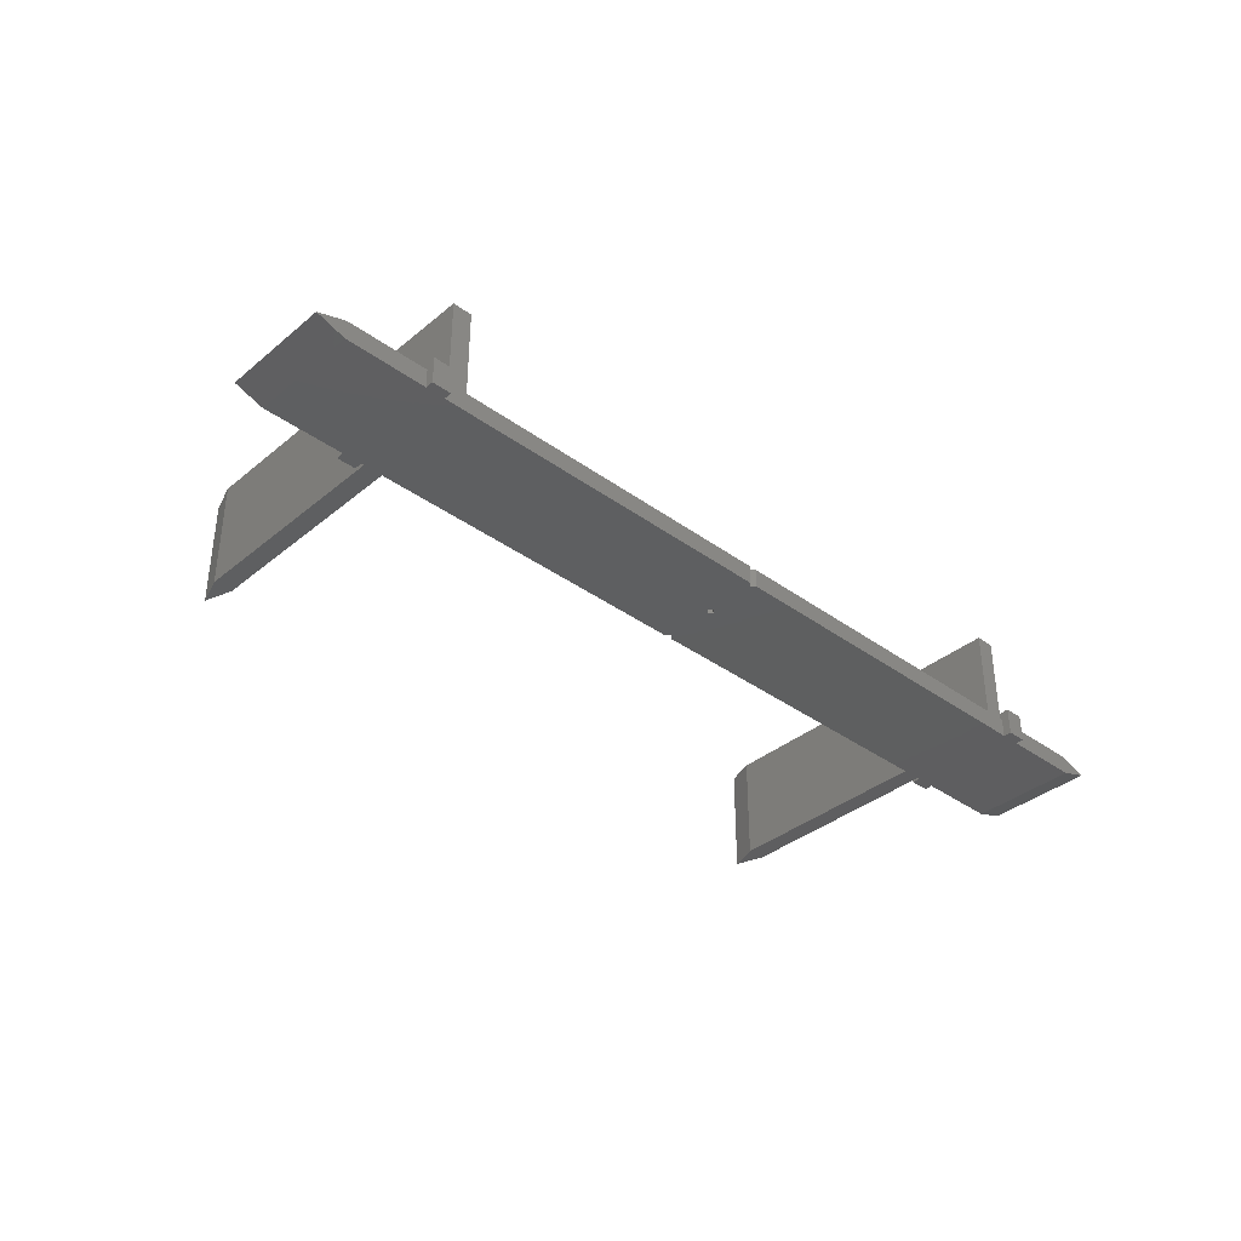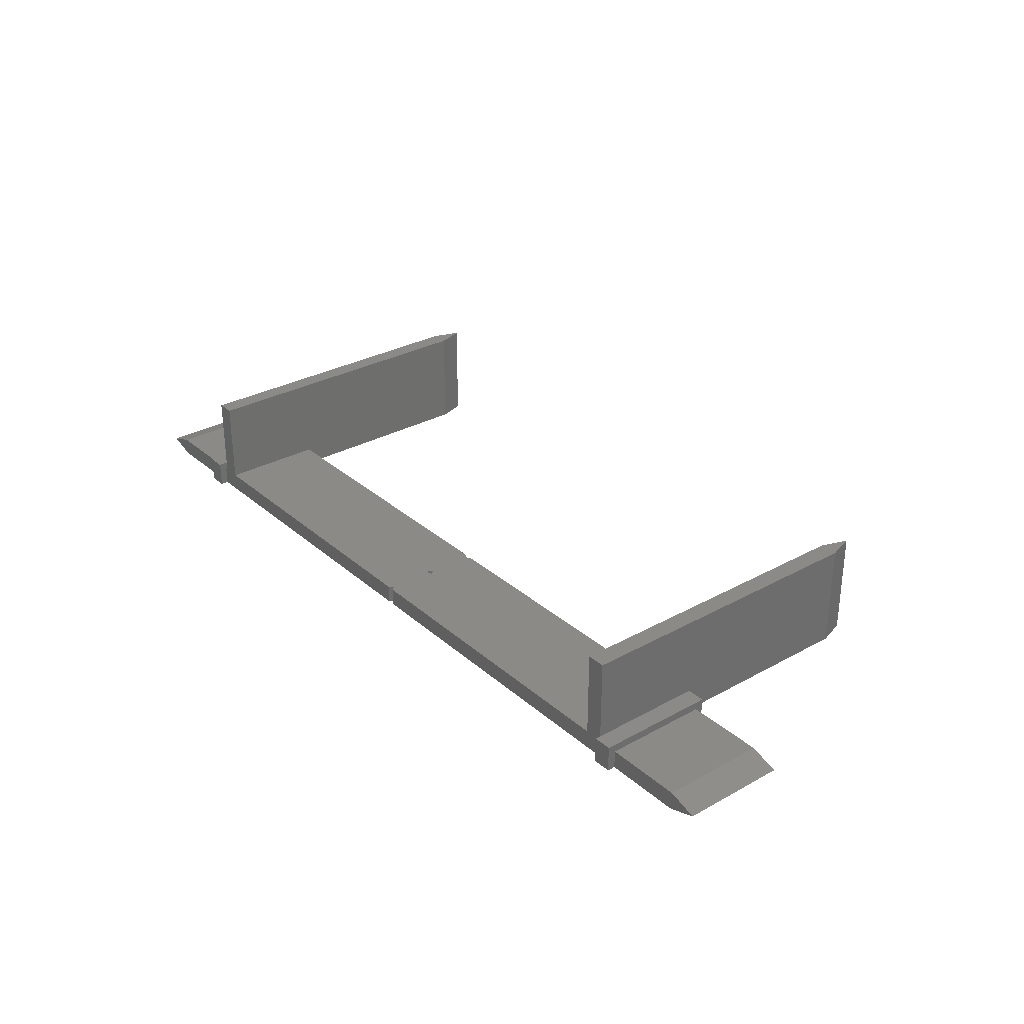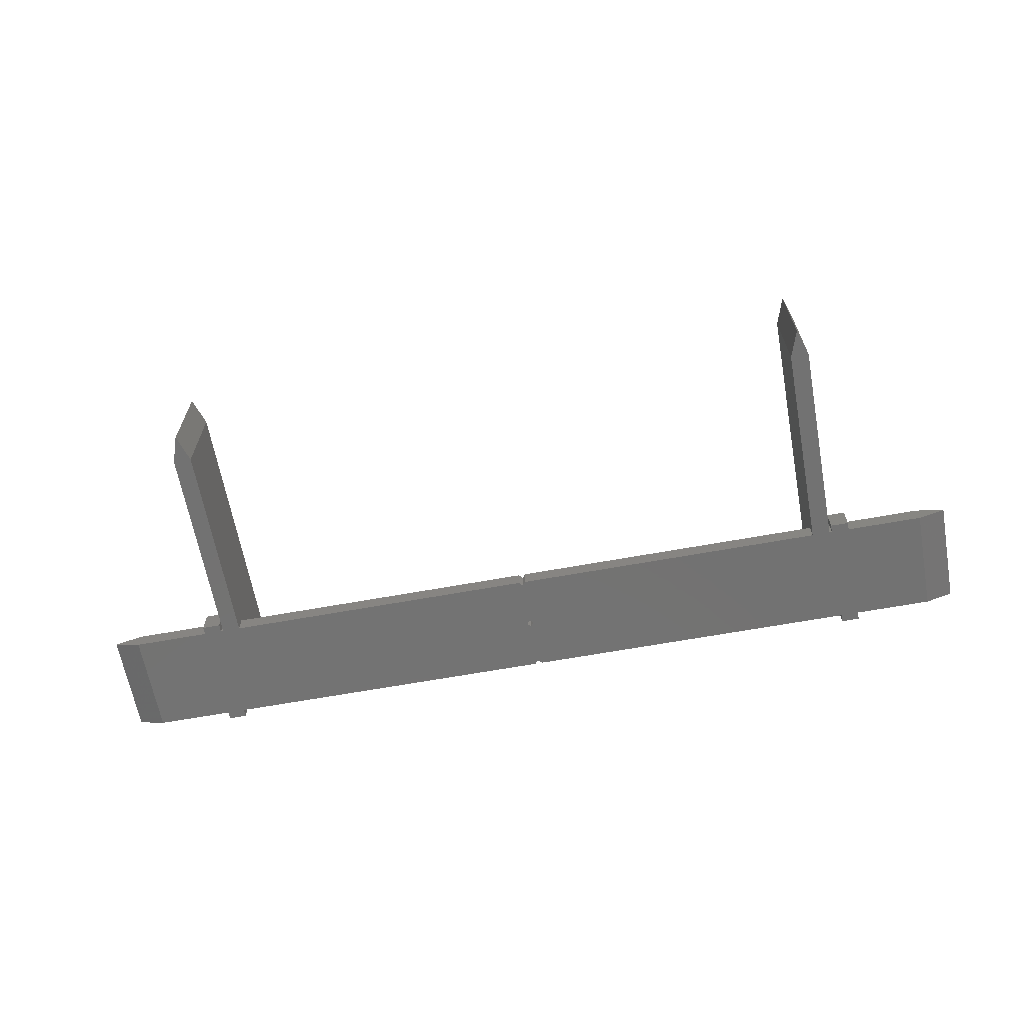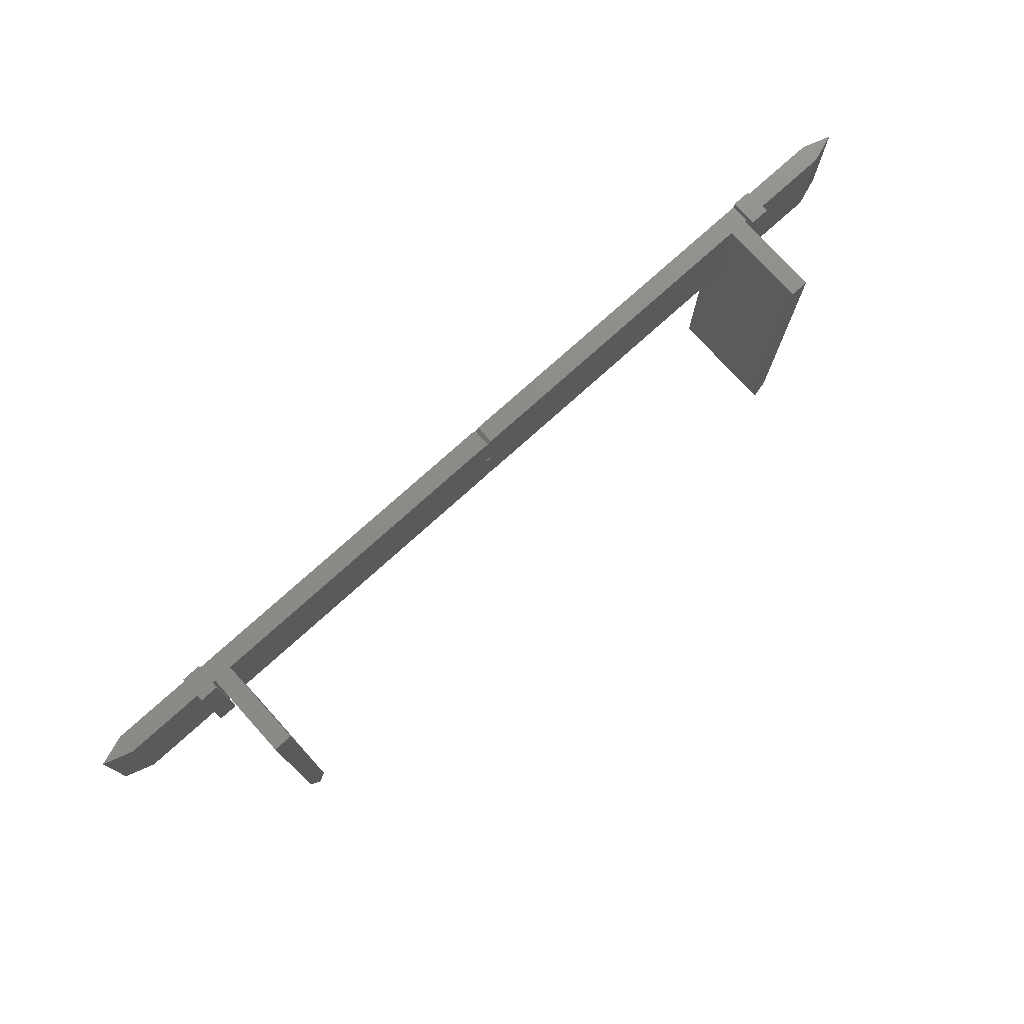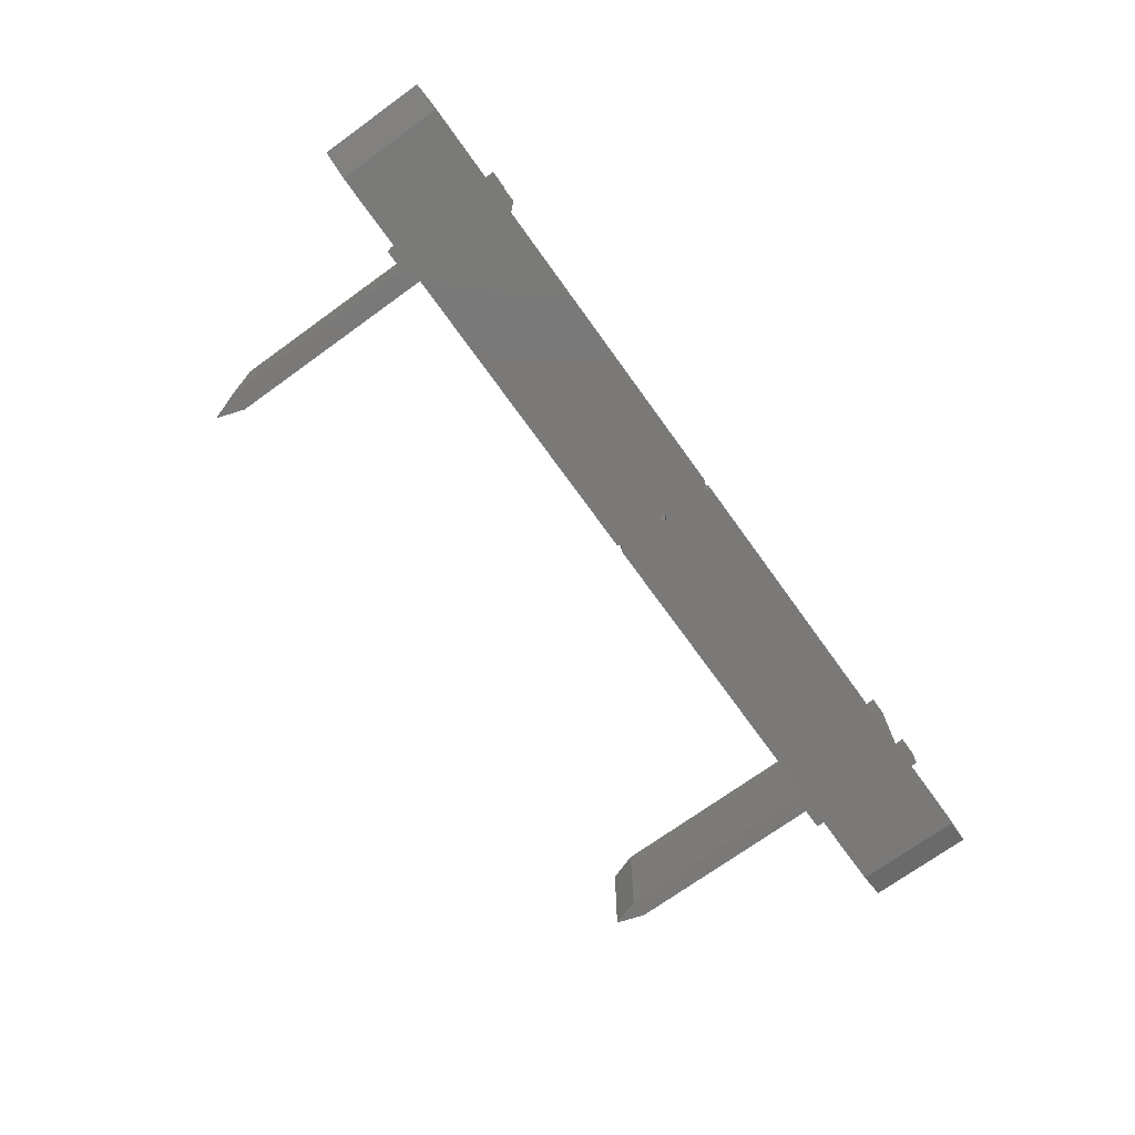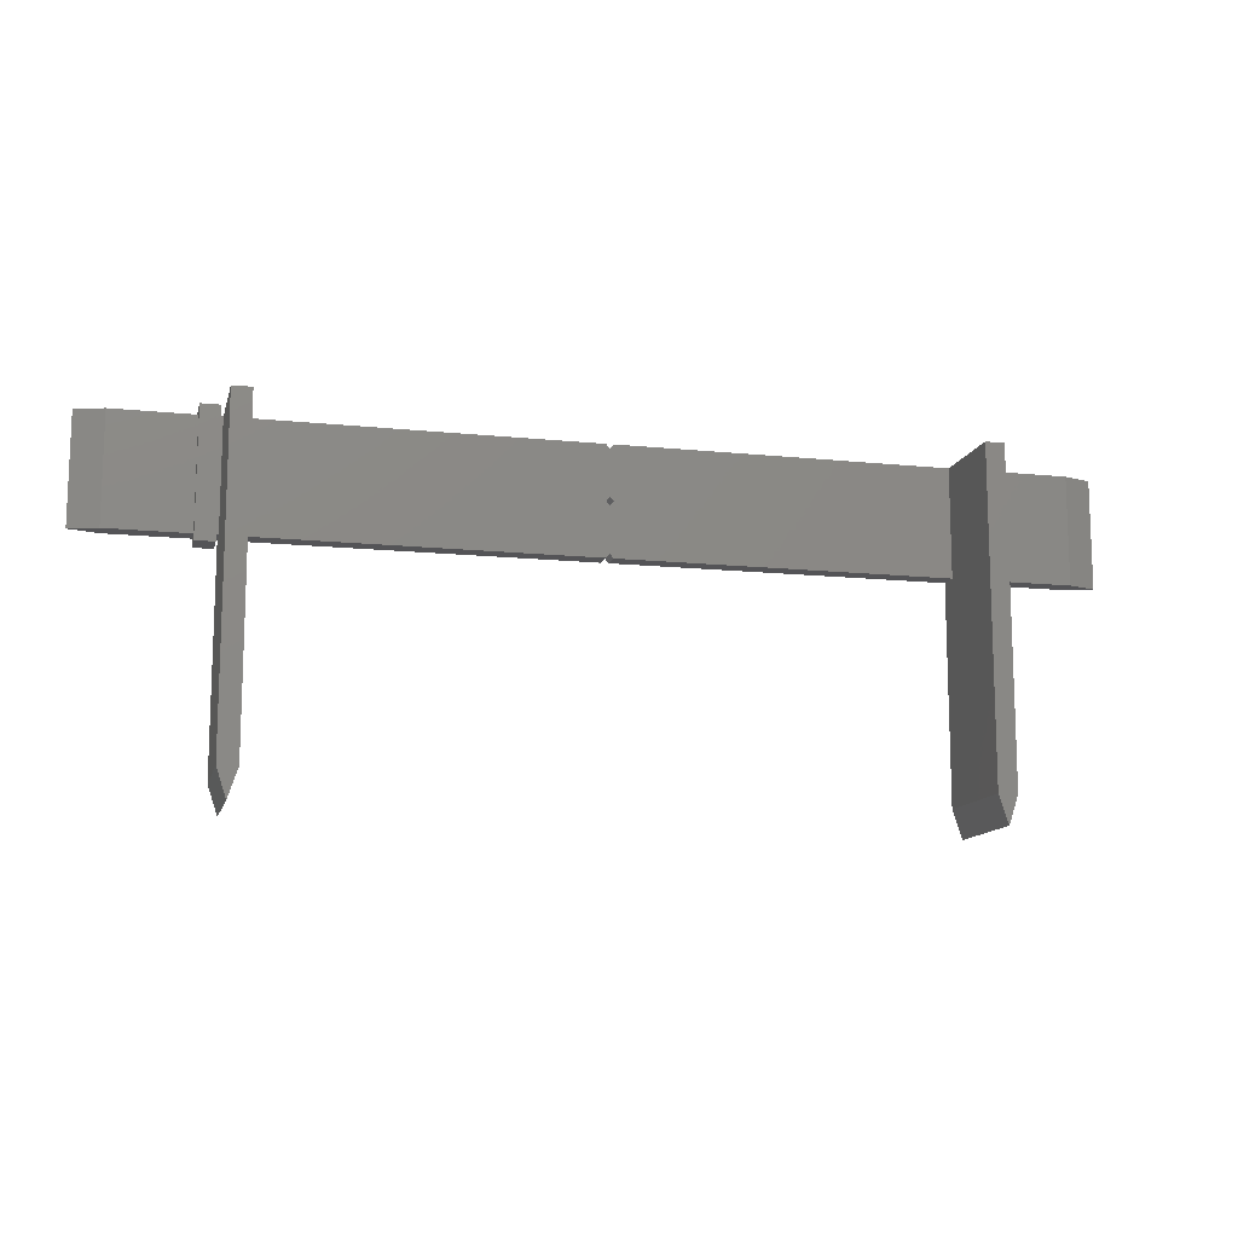
<metadata>
{"format":"stl","ext":"stl","renderer":"f3d","projection":"perspective","resolution":1024,"background":"white","views":[{"elev":-36.7,"azim":136.8,"up":"+Z"},{"elev":30.2,"azim":-128.8,"up":"+Z"},{"elev":-64.6,"azim":10.4,"up":"+Z"},{"elev":75.9,"azim":-42.1,"up":"+Y"},{"elev":-72.4,"azim":125.8,"up":"+Z"},{"elev":-12.6,"azim":-13.7,"up":"+Y"}]}
</metadata>
<code>
# stl→obj: 92 verts, 184 faces
v -88.19 0 0
v -88.9 -0.7071 3.5
v -88.19 0 3.5
v -88.9 -0.7071 0
v -89.61 0 3.5
v -89.61 0 0
v -88.19 -10 0
v -88.9 -10.71 3.5
v -88.19 -10 3.5
v -88.9 -10.71 0
v -88.9 -9.293 3.5
v -88.9 -9.293 0
v -89.61 -10 3.5
v -89.61 -10 0
v -88.19 -20 0
v -88.9 -19.29 3.5
v -88.9 -19.29 0
v -88.19 -20 3.5
v -89.61 -20 3.5
v -89.61 -20 0
v -25.75 -65.25 20
v -24 -60 0
v -24 -60 20
v -25.75 -65.25 0
v -27.5 -60 20
v -27.5 -60 0
v -24 0 20
v -27.5 0 20
v -153.8 -60 0
v -150.3 -60 0
v -152.1 -65.25 0
v -24 -20 0
v -23.5 0 0
v -23.5 -20 0
v -27.5 -20 0
v -20 -20 0
v -20 -21.5 0
v -20 0 0
v -23.5 -21.5 0
v -20 1.5 0
v -23.5 1.5 0
v -5.25 0 0
v -5.25 -20 0
v -150.3 -20 0
v -153.8 -20 0
v -154.3 0 0
v -154.3 -20 0
v -172.6 -20 0
v -157.8 0 0
v -157.8 -20 0
v -172.6 0 0
v -154.3 -21.5 0
v -157.8 -21.5 0
v -154.3 1.5 0
v -157.8 1.5 0
v -24 0 3.5
v -23.5 0 3.5
v -27.5 0 3.5
v -150.3 0 3.5
v -153.8 0 3.5
v -154.3 0 3.5
v -153.8 0 20
v -150.3 0 20
v -172.6 0 3.5
v -157.8 0 3.5
v -177.8 0 1.75
v -5.25 0 3.5
v 0 0 1.75
v -20 0 3.5
v -24 -20 3.5
v -27.5 -20 3.5
v -153.8 -60 20
v -152.1 -65.25 20
v -150.3 -60 20
v -153.8 -20 3.5
v -150.3 -20 3.5
v -172.6 -20 3.5
v -177.8 -20 1.75
v 0 -20 1.75
v -5.25 -20 3.5
v -20 -20 3.5
v -157.8 -20 3.5
v -154.3 -20 3.5
v -23.5 -20 3.5
v -23.5 1.5 5
v -20 1.5 5
v -157.8 1.5 5
v -154.3 1.5 5
v -20 -21.5 5
v -23.5 -21.5 5
v -154.3 -21.5 5
v -157.8 -21.5 5
f 1 2 3
f 2 1 4
f 4 5 2
f 5 4 6
f 7 8 9
f 8 7 10
f 7 11 12
f 11 7 9
f 13 12 11
f 12 13 14
f 10 13 8
f 13 10 14
f 15 16 17
f 16 15 18
f 19 17 16
f 17 19 20
f 21 22 23
f 22 21 24
f 24 25 26
f 25 24 21
f 25 23 27
f 25 27 28
f 23 25 21
f 29 30 31
f 26 22 24
f 32 33 34
f 22 26 32
f 32 26 35
f 32 35 33
f 7 35 15
f 1 35 7
f 35 1 33
f 12 1 7
f 12 4 1
f 14 4 12
f 4 14 6
f 34 36 37
f 36 34 38
f 34 37 39
f 33 38 34
f 38 33 40
f 40 33 41
f 36 42 43
f 42 36 38
f 17 7 15
f 17 10 7
f 20 10 17
f 20 14 10
f 44 14 20
f 14 44 6
f 30 29 44
f 45 44 29
f 46 44 45
f 46 45 47
f 44 46 6
f 48 49 50
f 49 48 51
f 50 47 52
f 47 50 46
f 50 52 53
f 49 46 50
f 46 49 54
f 54 49 55
f 33 56 57
f 56 33 58
f 1 58 33
f 58 1 3
f 56 28 27
f 28 56 58
f 6 59 5
f 46 59 6
f 59 46 60
f 60 46 61
f 59 62 63
f 62 59 60
f 51 64 65
f 51 65 49
f 64 51 66
f 42 67 68
f 67 42 69
f 69 42 38
f 27 70 56
f 23 70 27
f 22 70 23
f 70 22 32
f 71 28 58
f 25 71 26
f 71 25 28
f 35 26 71
f 31 72 29
f 72 31 73
f 73 30 74
f 30 73 31
f 72 74 63
f 72 63 62
f 74 72 73
f 45 29 75
f 75 62 60
f 72 75 29
f 75 72 62
f 63 76 59
f 74 76 63
f 30 76 74
f 76 30 44
f 66 77 64
f 77 66 78
f 43 68 79
f 68 43 42
f 43 80 81
f 43 81 36
f 80 43 79
f 48 77 78
f 77 48 82
f 82 48 50
f 47 75 83
f 75 47 45
f 32 84 70
f 84 32 34
f 44 19 76
f 19 44 20
f 15 71 18
f 71 15 35
f 78 51 48
f 51 78 66
f 69 80 67
f 80 69 81
f 64 82 65
f 82 64 77
f 61 75 60
f 75 61 83
f 56 84 57
f 84 56 70
f 2 9 3
f 2 11 9
f 5 11 2
f 5 13 11
f 59 13 5
f 76 13 59
f 13 76 19
f 9 58 3
f 58 9 71
f 9 18 71
f 8 18 9
f 8 16 18
f 13 16 8
f 16 13 19
f 67 79 68
f 79 67 80
f 40 85 86
f 85 40 41
f 54 87 88
f 87 54 55
f 39 89 90
f 89 39 37
f 53 91 92
f 91 53 52
f 85 89 86
f 89 85 90
f 34 39 84
f 57 41 33
f 41 57 85
f 84 85 57
f 84 90 85
f 90 84 39
f 86 69 40
f 86 81 69
f 89 81 86
f 37 81 89
f 81 37 36
f 40 69 38
f 87 91 88
f 91 87 92
f 50 53 82
f 65 55 49
f 55 65 87
f 82 87 65
f 82 92 87
f 92 82 53
f 88 61 54
f 88 83 61
f 91 83 88
f 52 83 91
f 83 52 47
f 54 61 46

</code>
